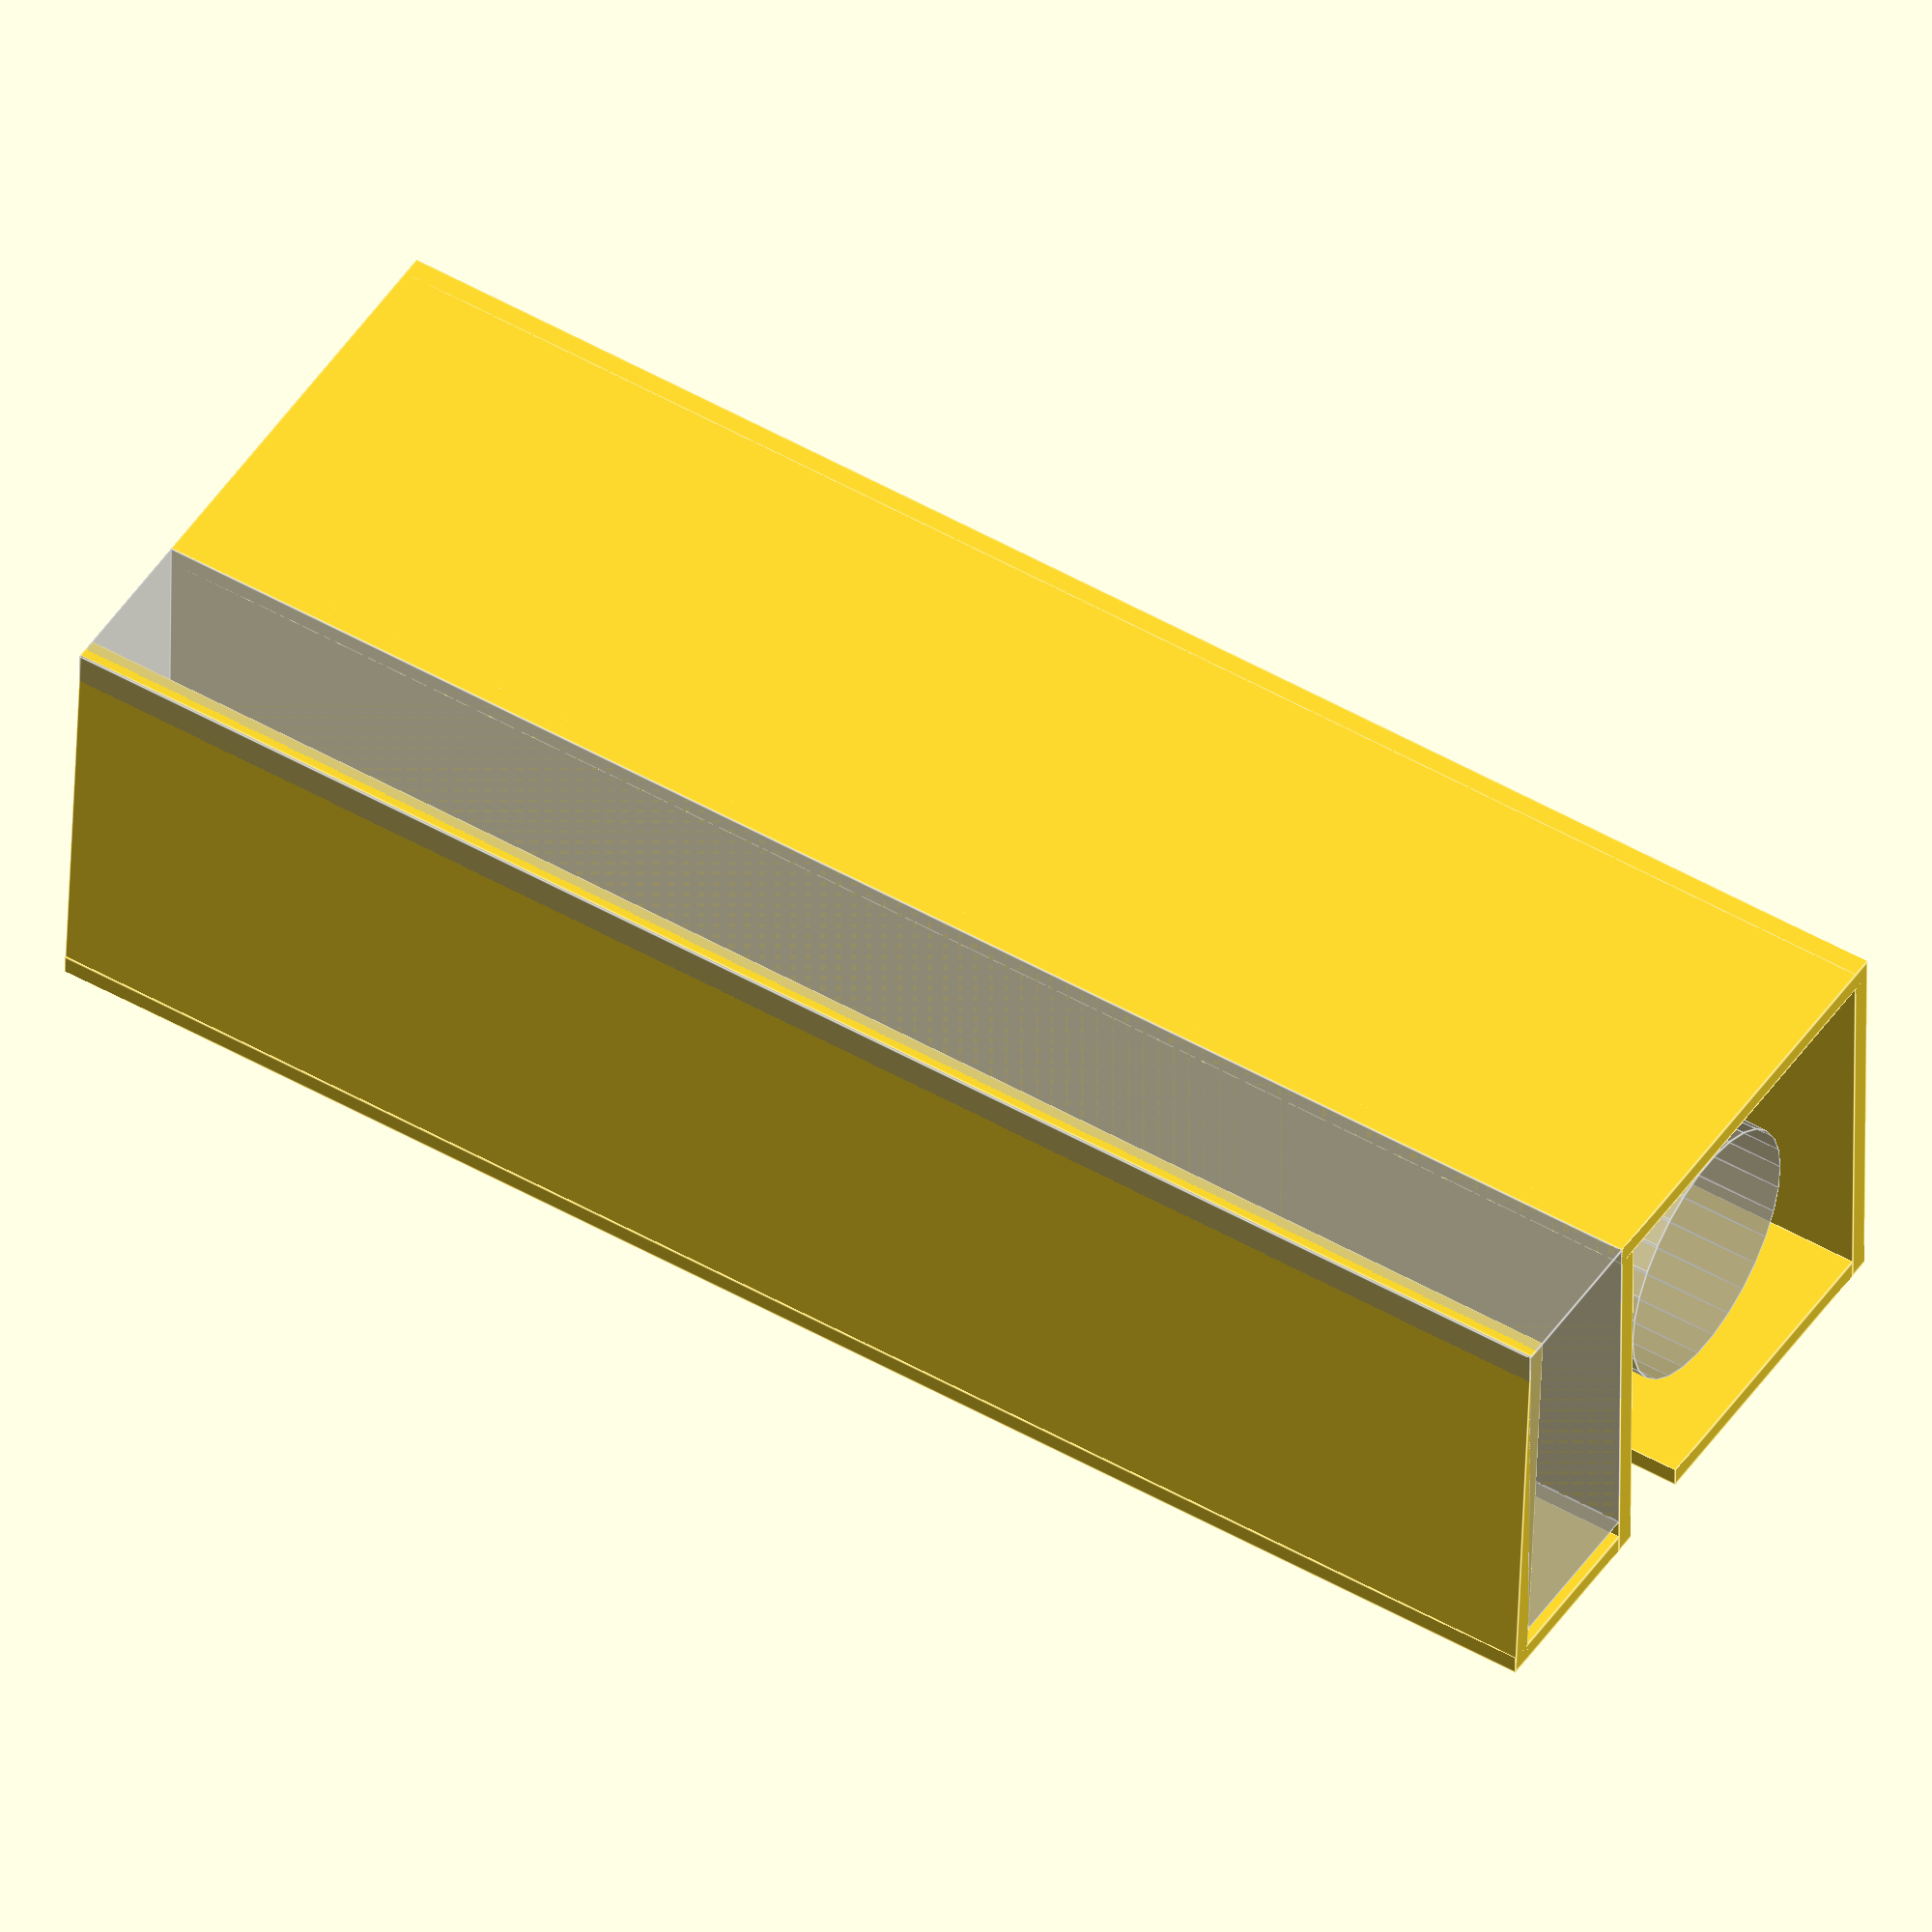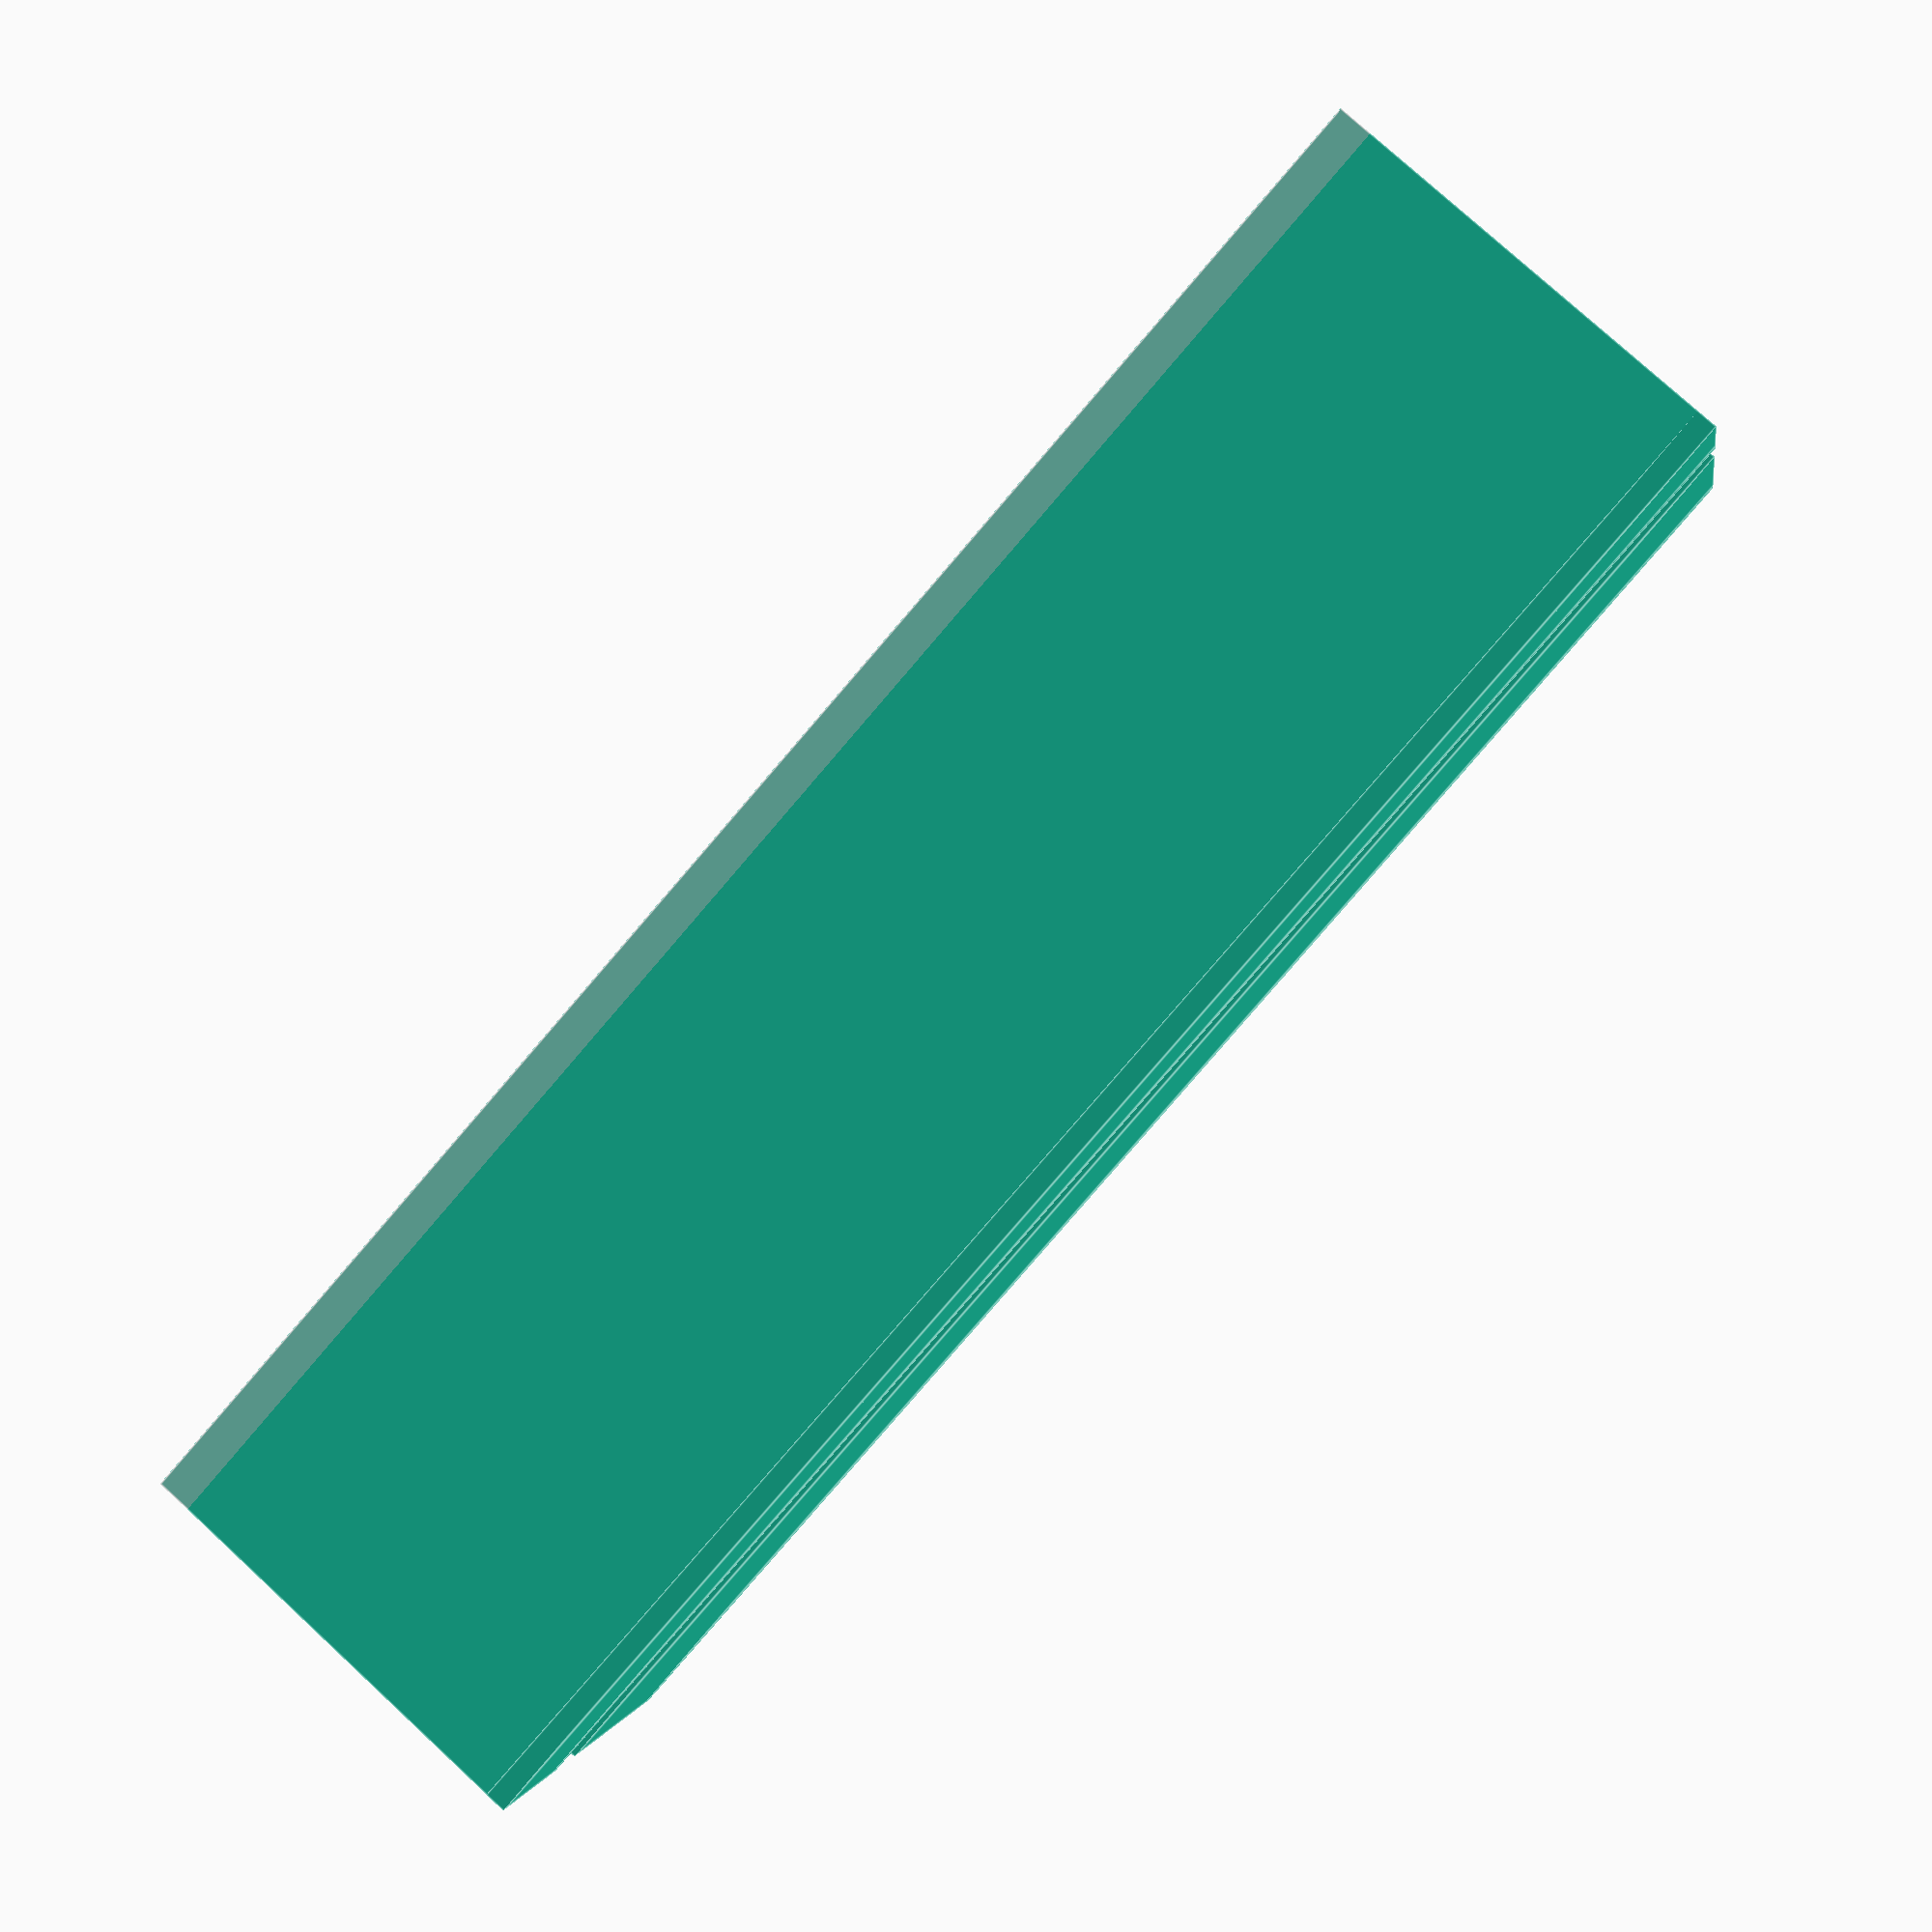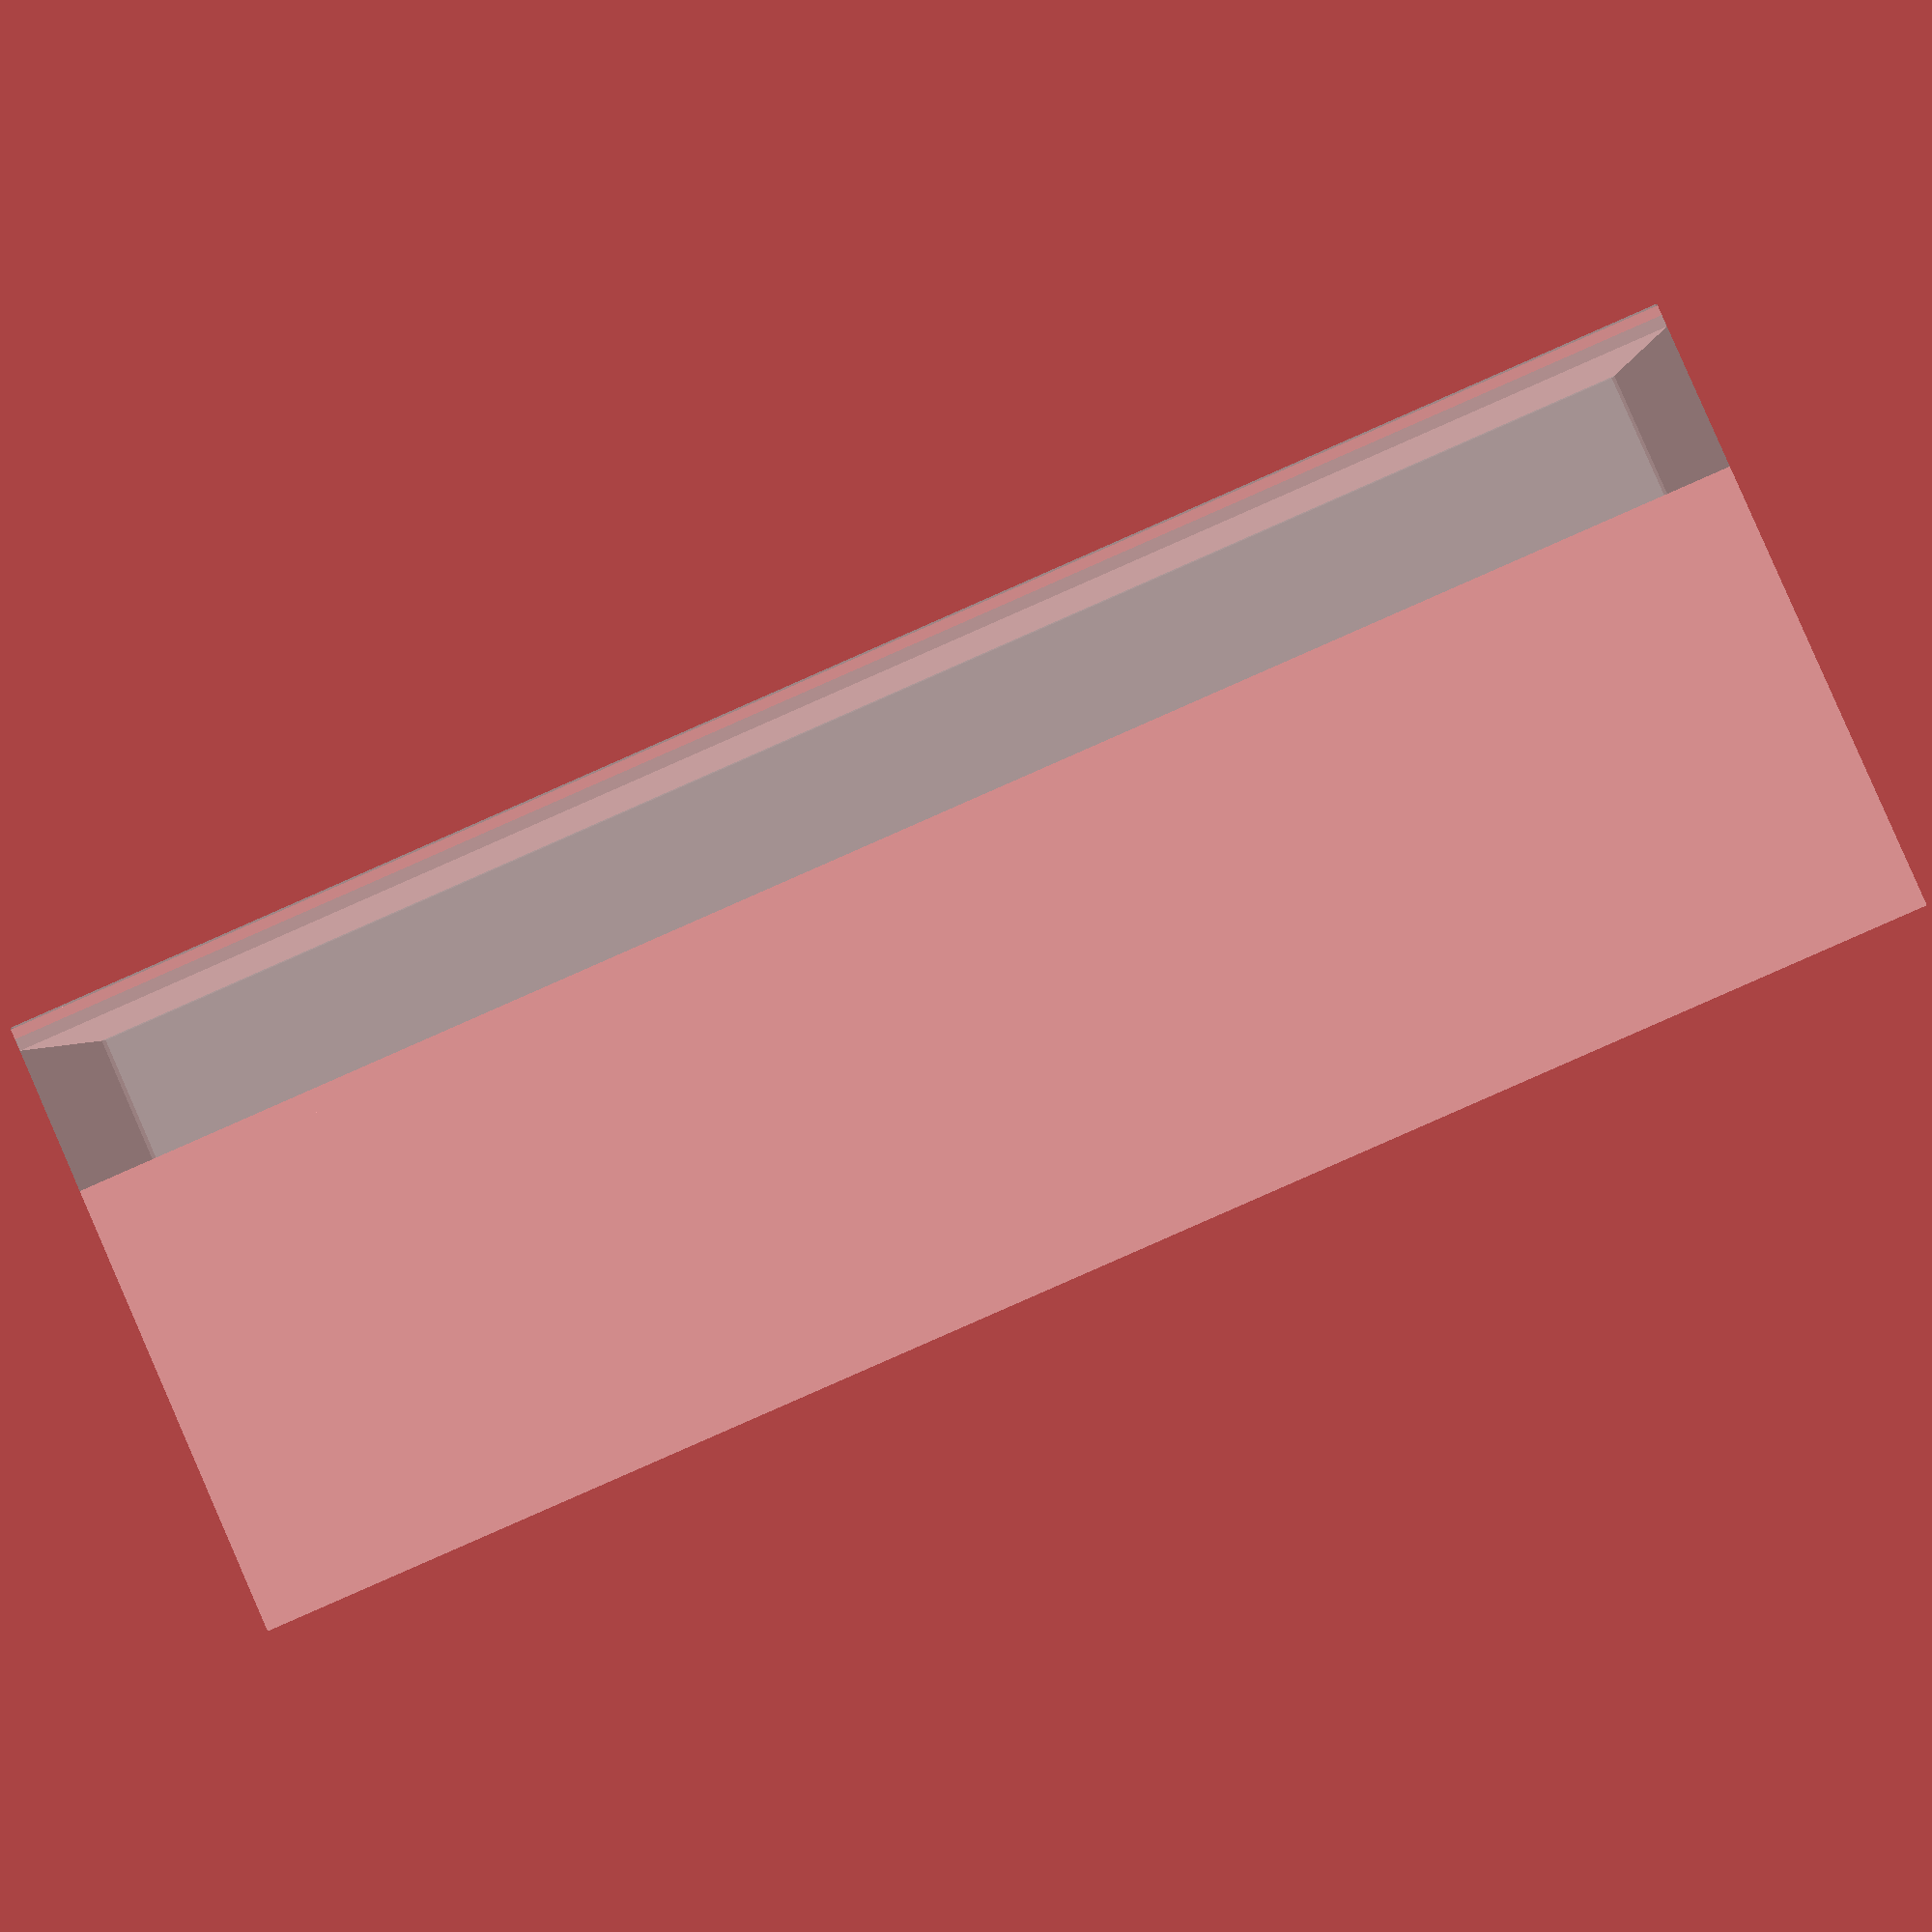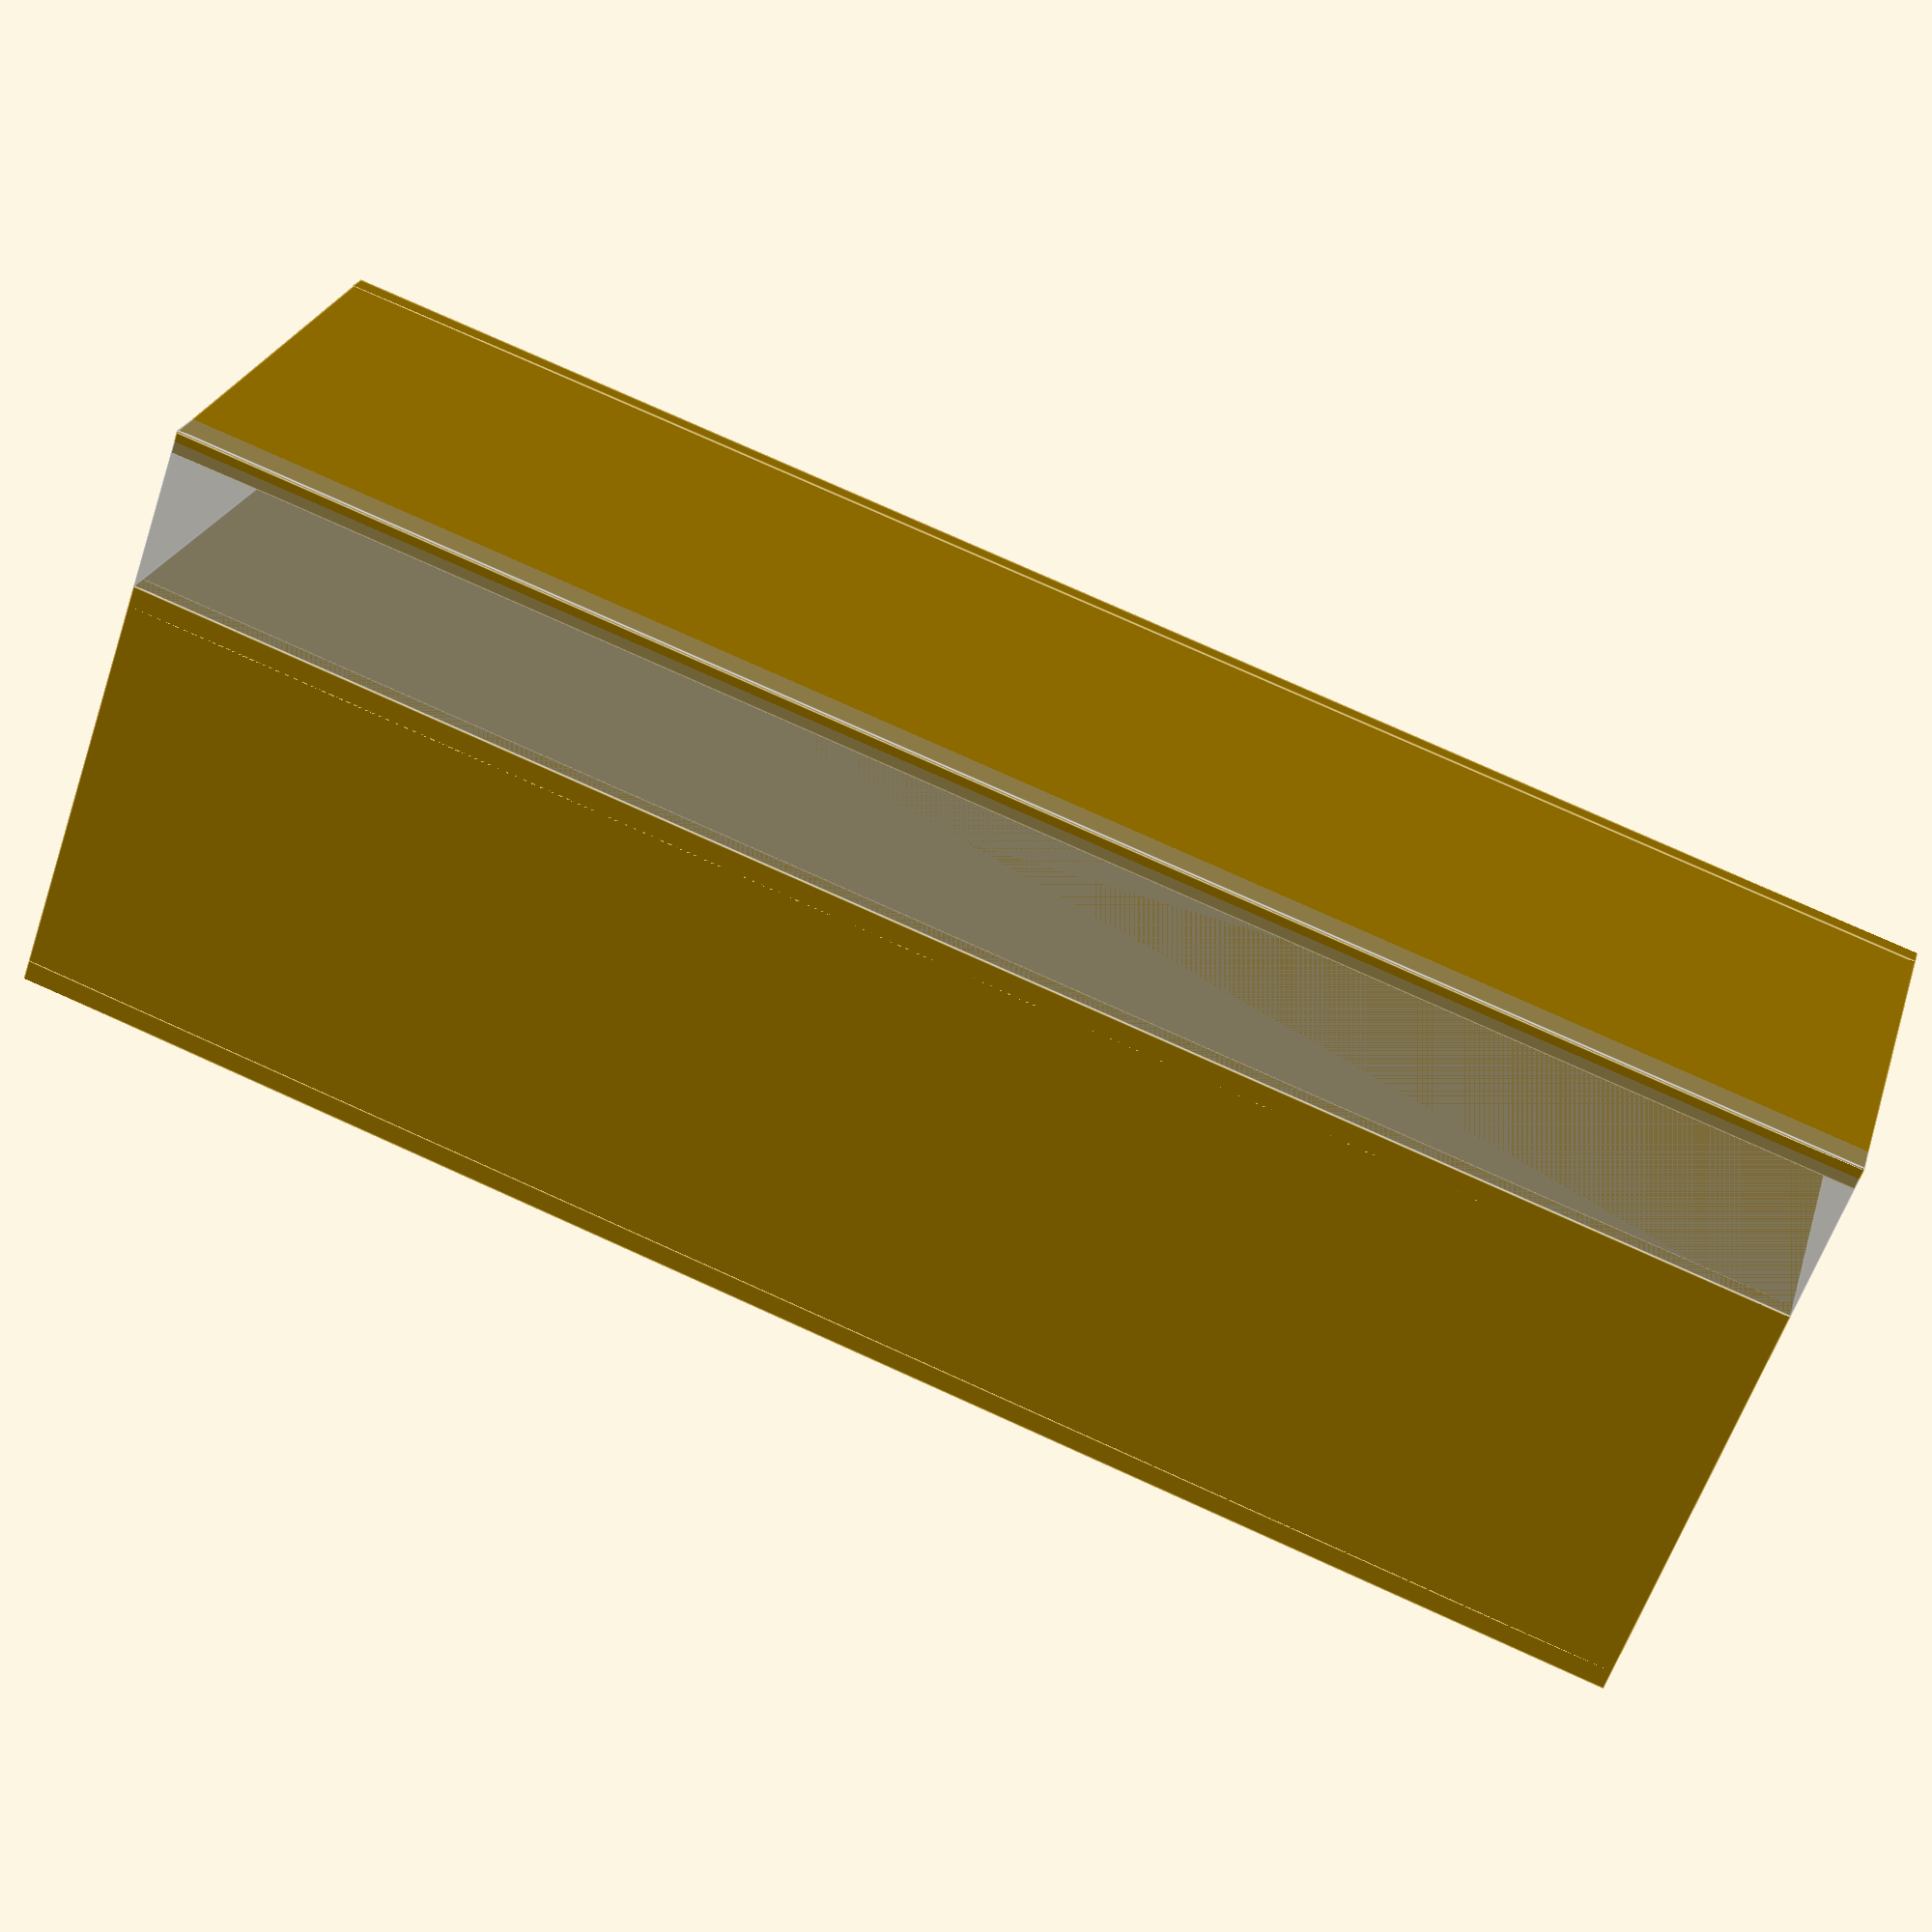
<openscad>
////////////////////////////////////////////////////////////////////////////////////////////////////////////////////////
// measurements

cube_shelf_vertical_support_x = 12.4;

power_cable_r = 10.0;

tray_z = 125.0;

////////////////////////////////////////////////////////////////////////////////////////////////////////////////////////
// settings

// only choose one
render_mode = "preview";
// render_mode = "print";

wall_width = 1.6;

cube_shelf_pinch_angle = 3.0;

power_cable_entry_gap = 6.0;

////////////////////////////////////////////////////////////////////////////////////////////////////////////////////////
// calculations

power_cable_channel_size = power_cable_r * 2 * 1.5;

tray_y = power_cable_channel_size + wall_width * 2;

////////////////////////////////////////////////////////////////////////////////////////////////////////////////////////
// modules

if( render_mode == "preview" )
{
    // preview the cube shelf wall
    % translate([ wall_width, 0, 0 ])
        cube([ cube_shelf_vertical_support_x, 30, tray_z ]);

    // preview the cable
    % translate([ wall_width * 2 + cube_shelf_vertical_support_x + power_cable_r, wall_width + power_cable_r, 0 ])
        cylinder( h = tray_z, r = power_cable_r );

    CubeShelfPowerCableTray();
}
else if( render_mode == "print" )
{
    CubeShelfPowerCableTray();
}
else
{
    assert( false, "Unknown render mode!" );
}

////////////////////////////////////////////////////////////////////////////////////////////////////////////////////////

module CubeShelfPowerCableTray()
{
    center_wall_x = wall_width + cube_shelf_vertical_support_x;
    right_wall_x = center_wall_x + wall_width + power_cable_channel_size;
    gap_wall_x = center_wall_x + wall_width + power_cable_entry_gap;

    back_wall_y = wall_width + power_cable_channel_size;

    // left wall
    translate([ wall_width, tray_y, 0 ])
        rotate([ 0, 0, 180 + cube_shelf_pinch_angle ])
            cube([ wall_width, tray_y, tray_z ]);

    // behind cube shelf
    translate([ 0, back_wall_y, 0 ])
        cube([ center_wall_x, wall_width, tray_z ]);

    // center wall
    translate([ center_wall_x, 0, 0 ])
        cube([ wall_width, tray_y, tray_z ]);

    // in front of cable
    translate([ center_wall_x, 0, 0 ])
        cube([ wall_width * 2 + power_cable_channel_size, wall_width, tray_z ]);

    // right of cable
    translate([ right_wall_x, 0, 0 ])
        cube([ wall_width, tray_y, tray_z ]);

    // behind cable
    translate([ gap_wall_x, back_wall_y, 0 ])
        cube([ right_wall_x - gap_wall_x, wall_width, tray_z ]);
}

////////////////////////////////////////////////////////////////////////////////////////////////////////////////////////

</openscad>
<views>
elev=310.6 azim=179.3 roll=122.5 proj=o view=edges
elev=82.0 azim=258.8 roll=139.3 proj=p view=edges
elev=88.0 azim=4.7 roll=293.7 proj=p view=wireframe
elev=102.2 azim=321.2 roll=245.7 proj=p view=edges
</views>
